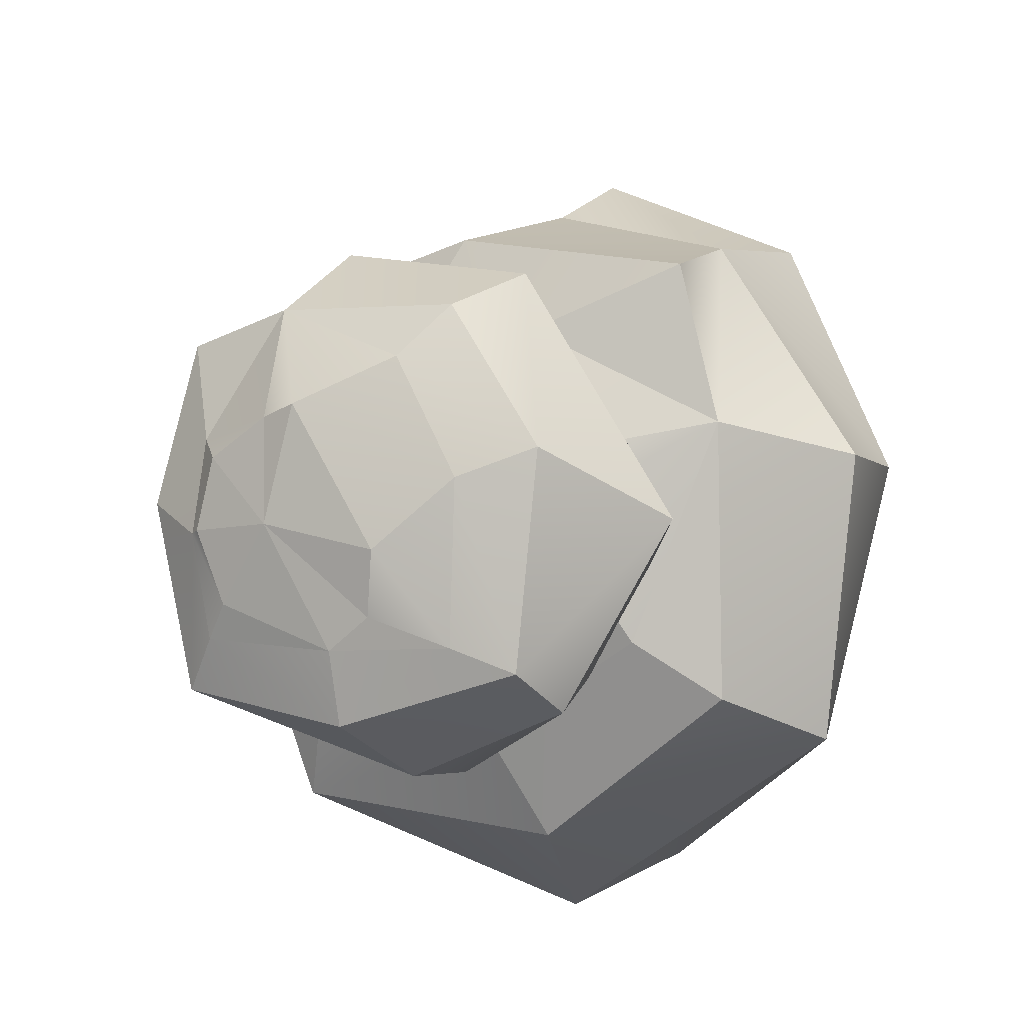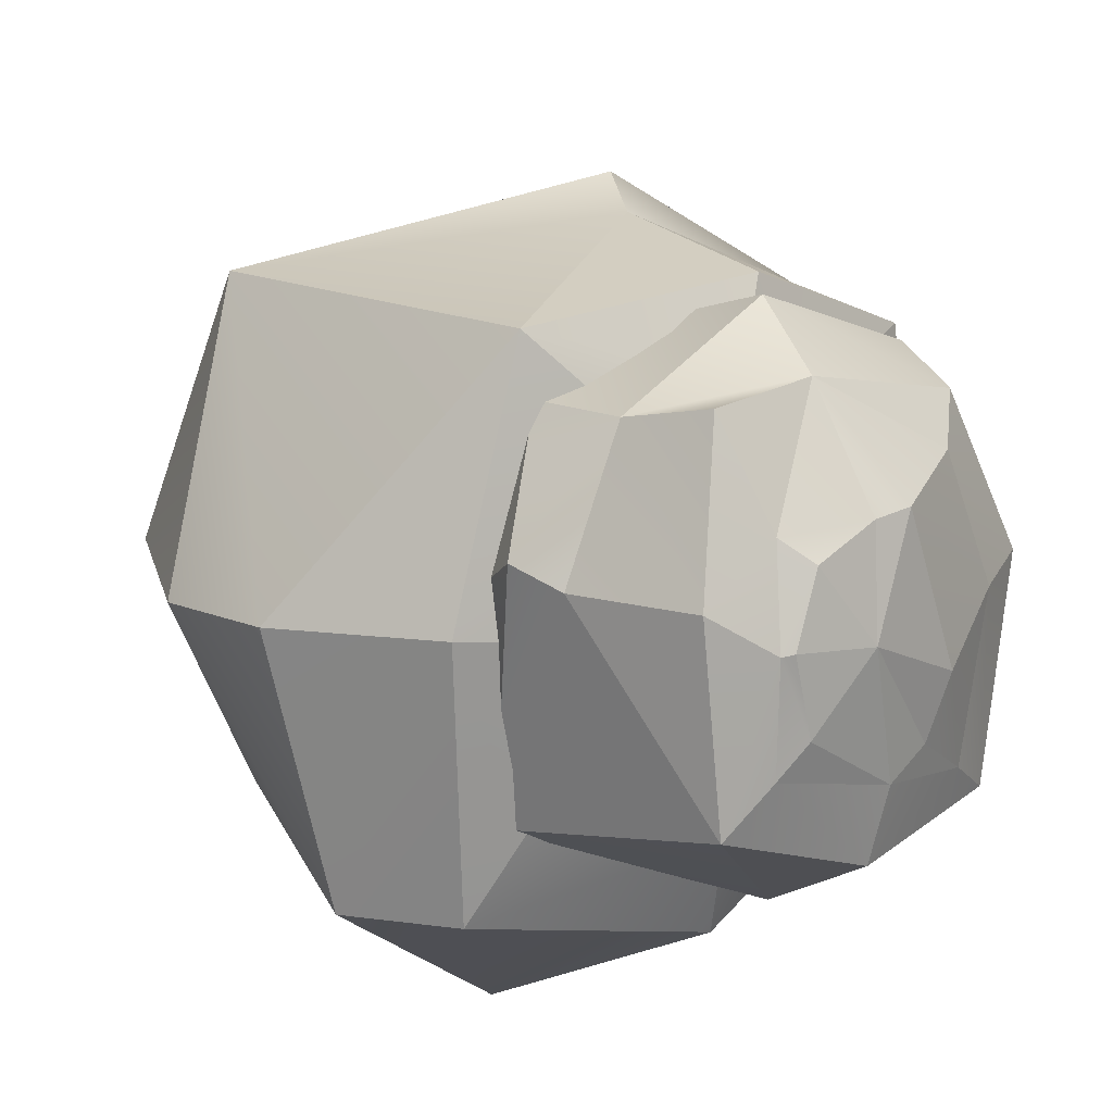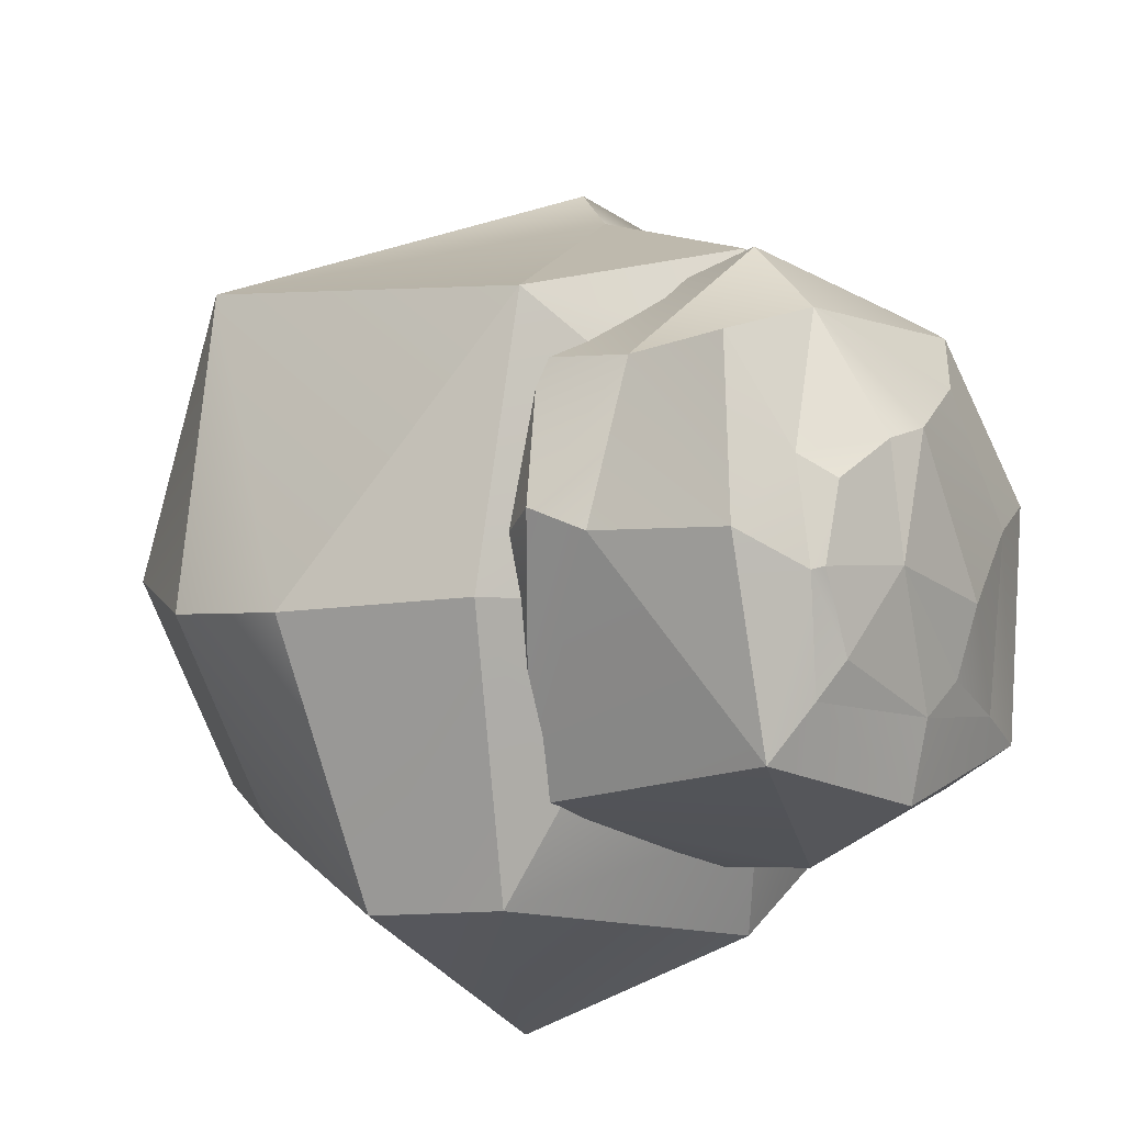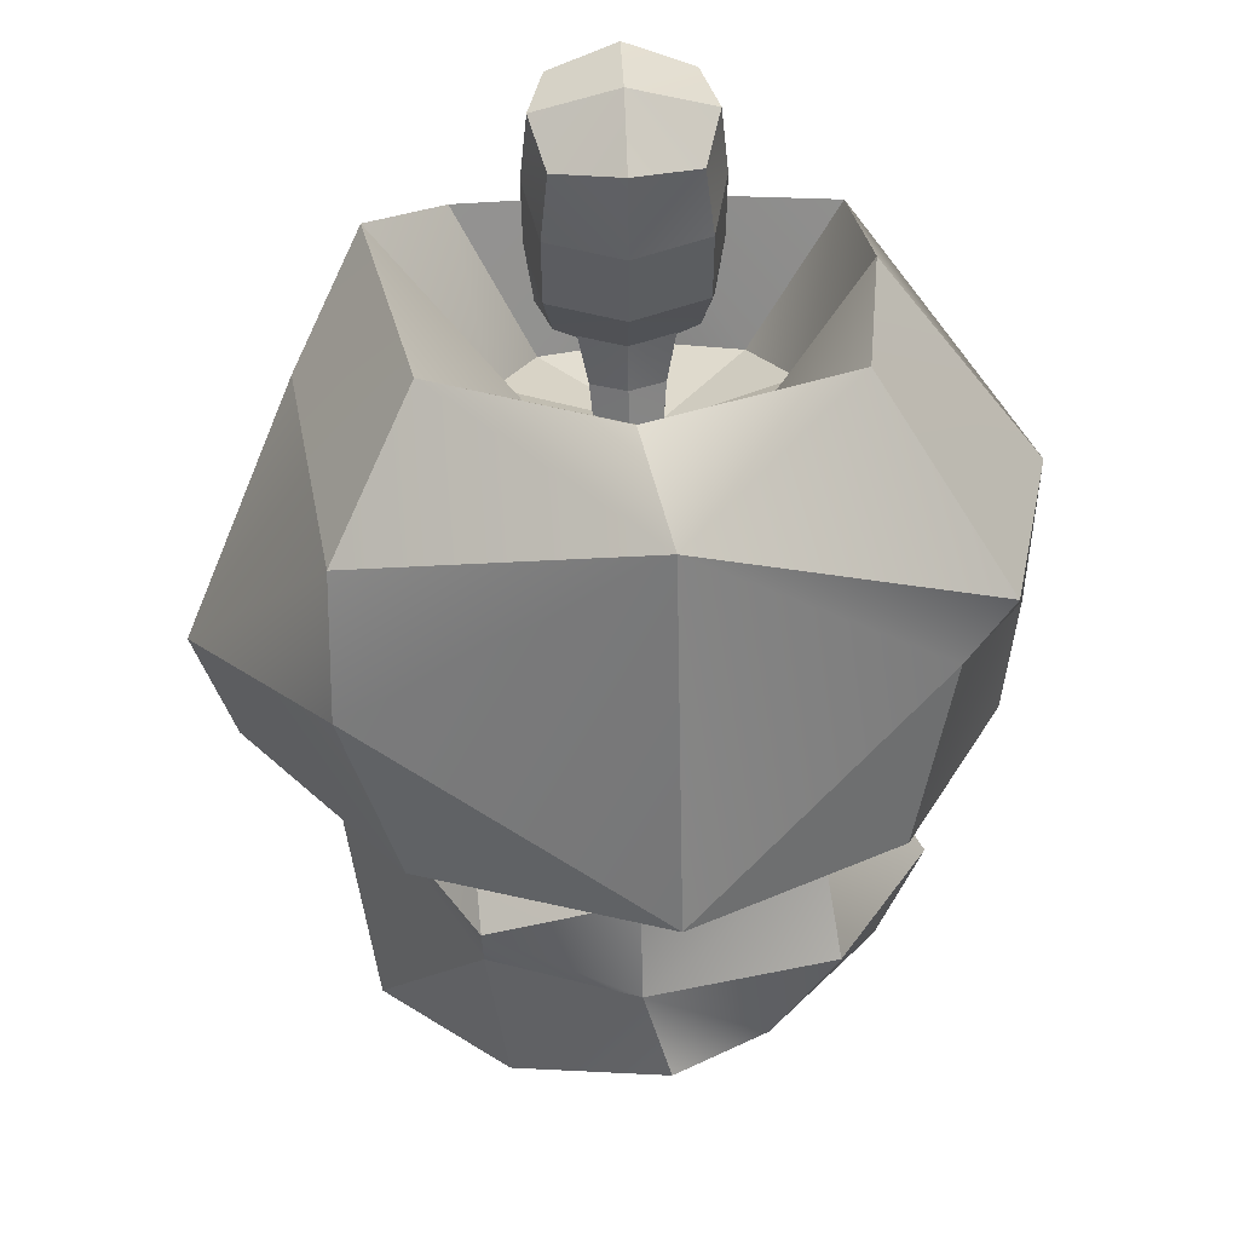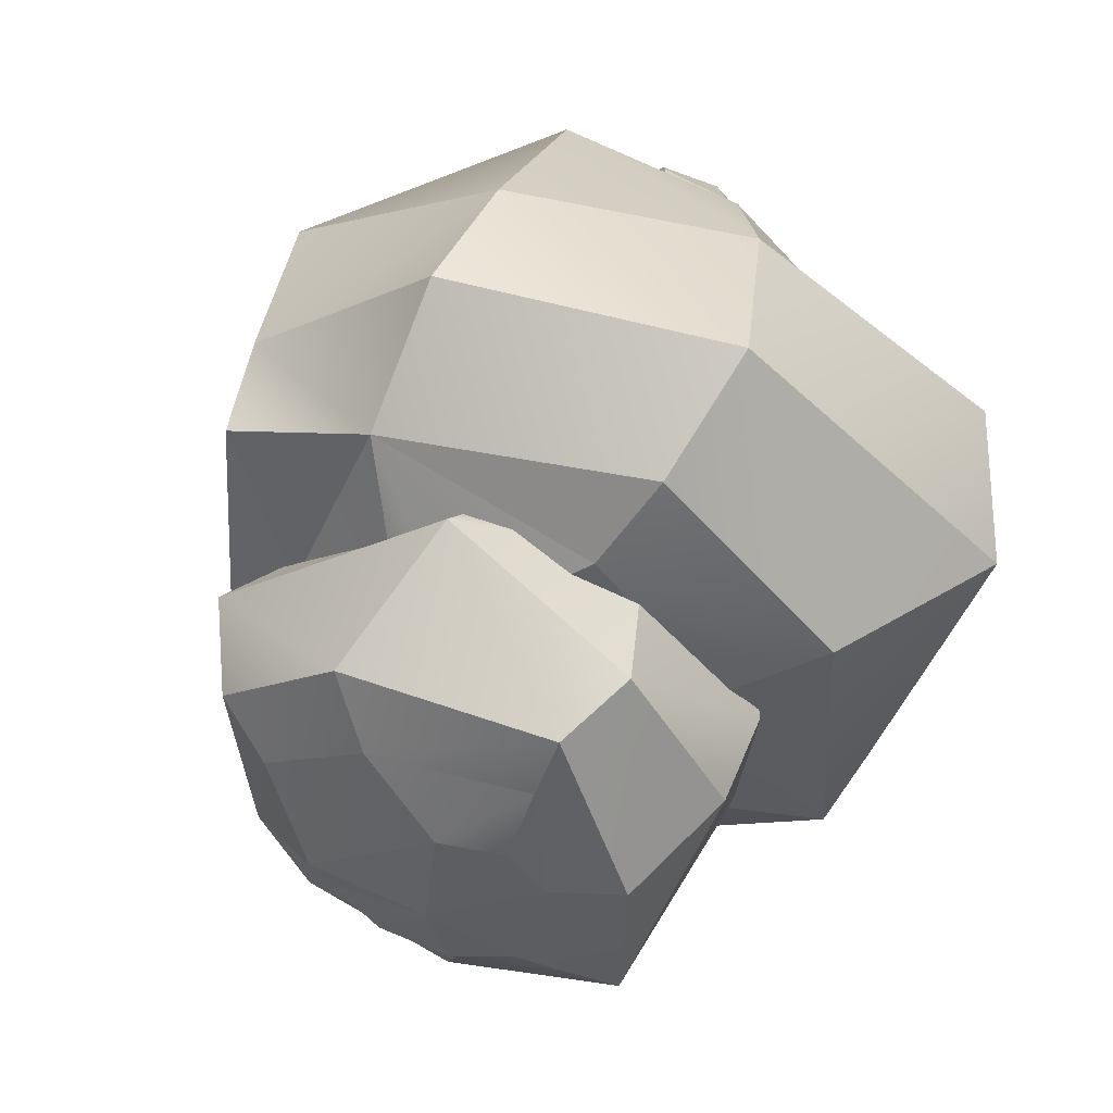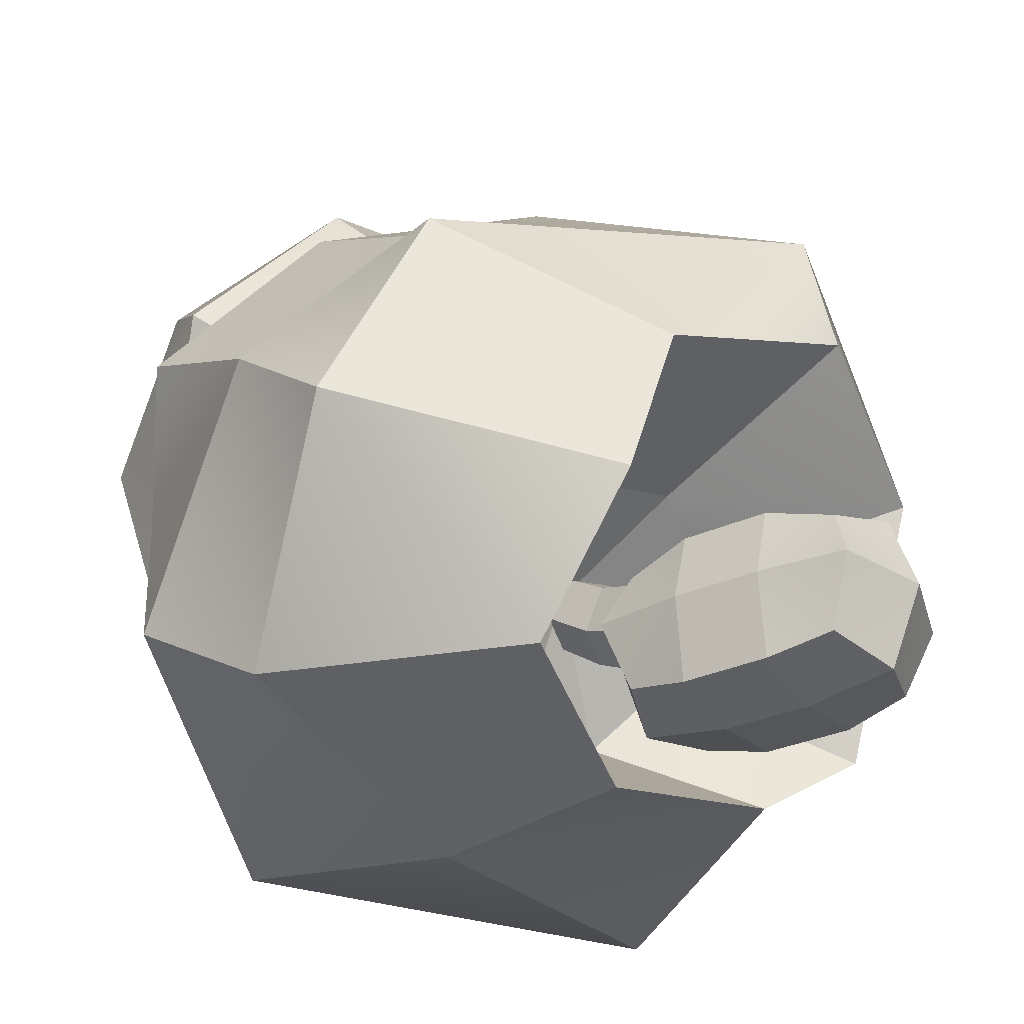
<metadata>
{"format":"obj","ext":"obj","renderer":"f3d","projection":"perspective","resolution":1024,"background":"white","views":[{"elev":-70.0,"azim":-120.8,"up":"+Z"},{"elev":67.0,"azim":120.3,"up":"+Y"},{"elev":57.6,"azim":115.5,"up":"+Y"},{"elev":60.7,"azim":177.6,"up":"+Z"},{"elev":-68.1,"azim":-35.0,"up":"+Z"},{"elev":-34.9,"azim":-55.9,"up":"+Y"}]}
</metadata>
<code>
g default1
v -0.01771 1.11 -1.554
v 0.4037 1.269 -1.481
v -0.01771 1.791 -1.242
v 0.4037 1.662 -1.301
v -0.01771 5.658 -4.575
v -0.01771 1.376 -2.086
v 0.2945 1.522 -2.019
v 0.2945 1.889 -1.851
v -0.01771 2.008 -1.796
v -0.01771 1.898 -2.765
v 0.228 2.019 -2.698
v 0.228 2.33 -2.525
v -0.01771 2.428 -2.47
v -0.01771 2.387 -3.195
v 0.1783 2.482 -3.121
v 0.1783 2.703 -2.934
v -0.01771 2.78 -2.874
v -0.01771 2.84 -3.561
v 0.1579 2.913 -3.48
v 0.1502 3.121 -3.296
v -0.01771 3.185 -3.253
v -0.01771 3.397 -3.827
v 0.1281 3.443 -3.754
v 0.1217 3.529 -3.586
v -0.01771 3.574 -3.544
v -0.01771 3.741 -3.961
v 0.1134 3.769 -3.906
v 0.1083 3.872 -3.762
v -0.01771 3.901 -3.73
v -0.01771 4.274 -3.94
v 0.09246 4.254 -3.966
v 0.09673 4.191 -4.099
v -0.01771 4.173 -4.143
v -0.01771 4.738 -4.328
v 0.08345 4.742 -4.305
v 0.08047 4.777 -4.203
v -0.01771 4.785 -4.189
v -0.01771 5.142 -4.451
v 0.06635 5.144 -4.437
v 0.06395 5.175 -4.364
v -0.01771 5.18 -4.357
v -0.4392 1.269 -1.481
v -0.4392 1.662 -1.301
v -0.3299 1.889 -1.851
v -0.3299 1.522 -2.019
v -0.2634 2.019 -2.698
v -0.2634 2.33 -2.525
v -0.2137 2.482 -3.121
v -0.2137 2.703 -2.934
v -0.1933 2.913 -3.48
v -0.1856 3.121 -3.296
v -0.1635 3.443 -3.754
v -0.1571 3.529 -3.586
v -0.1488 3.769 -3.906
v -0.1437 3.872 -3.762
v -0.1189 4.742 -4.305
v -0.1321 4.191 -4.099
v -0.1279 4.254 -3.966
v -0.1159 4.777 -4.203
v -0.1018 5.144 -4.437
v -0.09936 5.175 -4.364
v -0.677 3.477 -4.294
v -0.9302 3.948 -3.902
v -0.6756 4.419 -3.51
v -0.06245 4.613 -3.348
v 0.5501 4.418 -3.511
v 0.8032 3.946 -3.903
v 0.5486 3.476 -4.295
v -0.06449 3.281 -4.457
v -0.4554 2.487 -3.843
v -0.8746 3.404 -3.173
v -0.5032 4.267 -2.441
v 0.5731 4.36 -2.451
v 1.39 4.51 -2.818
v 2.079 3.586 -3.662
v 1.611 2.636 -4.261
v 0.09834 2.103 -4.115
v -1.176 2.741 -5.228
v -1.629 3.959 -3.839
v -1.421 5.443 -3.309
v 0.05984 6.01 -2.837
v 1.301 6.009 -3.341
v 2.564 4.047 -3.952
v 1.829 2.866 -5.302
v 0.2408 2.295 -5.009
v -1.43 2.69 -5.892
v -2.408 4.754 -4.793
v -1.542 6.091 -3.897
v 0.05971 6.484 -3.571
v 1.296 6.008 -3.817
v 2.226 5.475 -5.667
v 1.808 3.4 -5.983
v 0.3608 2.732 -6.599
v -1.523 4.114 -6.338
v -1.98 5.242 -5.379
v -0.9756 6.404 -4.602
v -0.1579 6.896 -4.207
v 1.134 6.529 -4.857
v 1.464 4.313 -6.582
v 0.1119 3.351 -6.988
v -0.9385 4.577 -6.353
v -1.406 5.448 -5.628
v 0.311 6.447 -5.002
v 0.9985 6.159 -5.434
v 1.654 5.583 -5.796
v 0.9441 4.722 -6.458
v 0.2645 3.911 -6.795
v -0.04746 4.871 -6.45
v -0.5895 6.009 -5.672
v -0.3048 6.146 -5.511
v 0.3083 6.34 -5.349
v 0.9174 6.147 -5.515
v 1.271 5.647 -5.872
v 0.4778 4.602 -6.524
v -0.02437 4.138 -4.057
v 0.4 5.713 -5.95
v 0.7074 1.072 -2.636
v -0.1676 0.7934 -2.868
v -1.043 1.072 -2.636
v -1.405 1.744 -2.077
v -1.043 2.417 -1.517
v -0.1676 2.695 -1.285
v 0.7074 2.417 -1.517
v 1.07 1.744 -2.077
v 1.381 0.421 -1.359
v -0.2359 0.02503 -1.821
v -1.853 0.421 -1.471
v -1.947 1.664 -0.5622
v -1.778 2.906 -0.2312
v 0.005111 3.715 0.3364
v 1.596 3.069 0.0723
v 2.051 0.9959 -0.8123
v 2.369 0.03645 -3.255
v -0.2359 -0.1176 -3.461
v -2.348 0.7112 -3.868
v -3.404 2.335 -2.517
v -2.944 4.05 -1.807
v -0.2359 4.721 0.2112
v 2.294 4.174 -0.7681
v 2.656 1.892 -1.57
v 3.031 0.9096 -4.118
v -0.2359 0.2679 -5.536
v -2.522 1.369 -4.93
v -3.254 3.126 -3.468
v -2.509 4.378 -2.211
v -0.2359 6.389 -2.546
v 2.33 4.942 -1.737
v 3.629 3.397 -3.108
v 1.876 1.952 -5.579
v -0.2359 1.434 -5.982
v -2.223 2.669 -5.226
v -3.125 3.575 -4.492
v -2.131 5.236 -3.602
v 1.876 5.518 -3.196
v 3.305 3.758 -4.098
v 1.381 2.874 -5.384
v -0.2359 2.36 -5.812
v -1.907 4.387 -4.419
v -1.198 5.277 -3.952
v -0.2359 5.914 -3.254
v 1.315 5.099 -3.855
v 2.514 4.117 -4.19
v 1.145 4.092 -4.858
v -0.8127 3.614 -5.498
v -1.111 3.893 -5.198
v -1.473 4.565 -4.638
v -1.111 5.238 -4.086
v -0.2359 5.584 -3.712
v 1.508 4.563 -4.252
v -0.2359 2.008 -2.306
v -0.2359 4.723 -4.62
v -0.01771 0.4132 0.5815
v 0.5726 0.5266 0.3896
v -0.01771 1.094 0.8665
v 0.7111 1.106 0.6171
v -0.01771 1.764 0.6508
v 0.5719 1.564 0.4751
v -0.01771 1.973 -0.08514
v 0.6419 1.764 -0.09585
v -0.01771 2.011 -0.8299
v 0.6419 1.803 -0.8406
v -0.01771 1.795 -1.583
v 0.5719 1.66 -1.394
v -0.01771 1.234 -1.863
v 0.7111 1.221 -1.617
v -0.01771 0.5278 -1.653
v 0.5726 0.62 -1.432
v -0.01771 0.371 -0.914
v 0.6426 0.4743 -0.9087
v -0.01771 0.3328 -0.1693
v 0.6426 0.4361 -0.164
v 0.781 1.183 -0.8724
v 0.781 1.145 -0.1276
v -0.608 0.5266 0.3896
v -0.7465 1.106 0.6171
v -0.6073 1.564 0.4751
v -0.6773 1.764 -0.09585
v -0.6773 1.803 -0.8406
v -0.6073 1.66 -1.394
v -0.7465 1.221 -1.617
v -0.608 0.62 -1.432
v -0.678 0.4743 -0.9087
v -0.678 0.4361 -0.164
v -0.8164 1.183 -0.8724
v -0.8164 1.145 -0.1276
g Body
f 1 2 3
f 3 2 4
f 4 8 3
f 3 8 9
f 6 7 1
f 1 7 2
f 7 8 2
f 2 8 4
f 11 7 10
f 10 7 6
f 7 11 8
f 8 11 12
f 8 12 9
f 9 12 13
f 15 11 14
f 14 11 10
f 11 15 12
f 12 15 16
f 12 16 13
f 13 16 17
f 19 15 18
f 18 15 14
f 15 19 16
f 16 19 20
f 16 20 17
f 17 20 21
f 23 19 22
f 22 19 18
f 19 23 20
f 20 23 24
f 20 24 21
f 21 24 25
f 27 23 26
f 26 23 22
f 23 27 24
f 24 27 28
f 24 28 25
f 25 28 29
f 34 35 33
f 33 35 32
f 32 35 31
f 31 35 36
f 31 36 30
f 30 36 37
f 28 31 29
f 29 31 30
f 27 32 28
f 28 32 31
f 33 32 26
f 26 32 27
f 38 39 34
f 34 39 35
f 35 39 36
f 36 39 40
f 36 40 37
f 37 40 41
f 5 39 38
f 40 39 5
f 41 40 5
f 1 3 42
f 42 3 43
f 9 44 3
f 3 44 43
f 6 1 45
f 45 1 42
f 43 44 42
f 42 44 45
f 6 45 10
f 10 45 46
f 47 46 44
f 44 46 45
f 13 47 9
f 9 47 44
f 10 46 14
f 14 46 48
f 49 48 47
f 47 48 46
f 17 49 13
f 13 49 47
f 14 48 18
f 18 48 50
f 51 50 49
f 49 50 48
f 21 51 17
f 17 51 49
f 18 50 22
f 22 50 52
f 53 52 51
f 51 52 50
f 25 53 21
f 21 53 51
f 22 52 26
f 26 52 54
f 55 54 53
f 53 54 52
f 29 55 25
f 25 55 53
f 34 33 56
f 56 33 57
f 59 56 58
f 58 56 57
f 37 59 30
f 30 59 58
f 30 58 29
f 29 58 55
f 58 57 55
f 55 57 54
f 33 26 57
f 57 26 54
f 38 34 60
f 60 34 56
f 61 60 59
f 59 60 56
f 41 61 37
f 37 61 59
f 5 38 60
f 61 5 60
f 41 5 61
f 63 71 62
f 62 71 70
f 63 64 71
f 71 64 72
f 64 65 72
f 72 65 73
f 65 66 73
f 73 66 74
f 66 67 74
f 74 67 75
f 68 76 67
f 67 76 75
f 69 77 68
f 68 77 76
f 62 70 69
f 69 70 77
f 71 79 70
f 70 79 78
f 71 72 79
f 79 72 80
f 73 81 72
f 72 81 80
f 73 74 81
f 81 74 82
f 75 83 74
f 74 83 82
f 75 76 83
f 83 76 84
f 77 85 76
f 76 85 84
f 77 70 85
f 85 70 78
f 79 87 78
f 78 87 86
f 79 80 87
f 87 80 88
f 81 89 80
f 80 89 88
f 81 82 89
f 89 82 90
f 82 83 90
f 90 83 91
f 84 92 83
f 83 92 91
f 85 93 84
f 84 93 92
f 78 86 85
f 85 86 93
f 86 87 94
f 94 87 95
f 87 88 95
f 95 88 96
f 88 89 96
f 96 89 97
f 90 98 89
f 89 98 97
f 90 91 98
f 91 92 99
f 92 93 99
f 99 93 100
f 93 86 100
f 100 86 94
f 95 102 94
f 94 102 101
f 95 96 102
f 96 97 103
f 97 98 103
f 103 98 104
f 98 91 104
f 104 91 105
f 91 99 105
f 105 99 106
f 100 107 99
f 99 107 106
f 94 101 100
f 100 101 107
f 102 109 101
f 101 109 108
f 102 96 109
f 109 96 110
f 96 103 110
f 110 103 111
f 103 104 111
f 111 104 112
f 105 113 104
f 104 113 112
f 105 106 113
f 106 107 114
f 101 108 107
f 107 108 114
f 63 62 115
f 64 63 115
f 65 64 115
f 66 65 115
f 67 66 115
f 68 67 115
f 69 68 115
f 62 69 115
f 108 109 116
f 109 110 116
f 110 111 116
f 111 112 116
f 112 113 116
f 113 106 116
f 106 114 116
f 114 108 116
f 118 126 117
f 117 126 125
f 118 119 126
f 126 119 127
f 119 120 127
f 127 120 128
f 120 121 128
f 128 121 129
f 121 122 129
f 129 122 130
f 123 131 122
f 122 131 130
f 124 132 123
f 123 132 131
f 117 125 124
f 124 125 132
f 126 134 125
f 125 134 133
f 126 127 134
f 134 127 135
f 128 136 127
f 127 136 135
f 128 129 136
f 136 129 137
f 130 138 129
f 129 138 137
f 130 131 138
f 138 131 139
f 132 140 131
f 131 140 139
f 132 125 140
f 140 125 133
f 134 142 133
f 133 142 141
f 134 135 142
f 142 135 143
f 136 144 135
f 135 144 143
f 136 137 144
f 144 137 145
f 137 138 145
f 145 138 146
f 139 147 138
f 138 147 146
f 140 148 139
f 139 148 147
f 133 141 140
f 140 141 148
f 141 142 149
f 149 142 150
f 142 143 150
f 150 143 151
f 143 144 151
f 151 144 152
f 145 153 144
f 144 153 152
f 145 146 153
f 146 147 154
f 147 148 154
f 154 148 155
f 148 141 155
f 155 141 149
f 150 157 149
f 149 157 156
f 150 151 157
f 151 152 158
f 152 153 158
f 158 153 159
f 153 146 159
f 159 146 160
f 146 154 160
f 160 154 161
f 155 162 154
f 154 162 161
f 149 156 155
f 155 156 162
f 157 164 156
f 156 164 163
f 157 151 164
f 164 151 165
f 151 158 165
f 165 158 166
f 158 159 166
f 166 159 167
f 160 168 159
f 159 168 167
f 160 161 168
f 161 162 169
f 156 163 162
f 162 163 169
f 118 117 170
f 119 118 170
f 120 119 170
f 121 120 170
f 122 121 170
f 123 122 170
f 124 123 170
f 117 124 170
f 163 164 171
f 164 165 171
f 165 166 171
f 166 167 171
f 167 168 171
f 168 161 171
f 161 169 171
f 169 163 171
f 172 173 174
f 174 173 175
f 175 177 174
f 174 177 176
f 176 177 178
f 178 177 179
f 178 179 180
f 180 179 181
f 181 183 180
f 180 183 182
f 182 183 184
f 184 183 185
f 185 187 184
f 184 187 186
f 186 187 188
f 188 187 189
f 188 189 190
f 190 189 191
f 191 173 190
f 190 173 172
f 189 187 192
f 192 187 185
f 191 189 193
f 193 189 192
f 191 193 173
f 173 193 175
f 185 183 192
f 192 183 181
f 193 192 179
f 179 192 181
f 175 193 177
f 177 193 179
f 172 174 194
f 194 174 195
f 176 196 174
f 174 196 195
f 176 178 196
f 196 178 197
f 178 180 197
f 197 180 198
f 182 199 180
f 180 199 198
f 182 184 199
f 199 184 200
f 186 201 184
f 184 201 200
f 186 188 201
f 201 188 202
f 188 190 202
f 202 190 203
f 172 194 190
f 190 194 203
f 202 204 201
f 201 204 200
f 203 205 202
f 202 205 204
f 195 205 194
f 194 205 203
f 198 199 204
f 204 199 200
f 205 197 204
f 204 197 198
f 195 196 205
f 205 196 197

</code>
